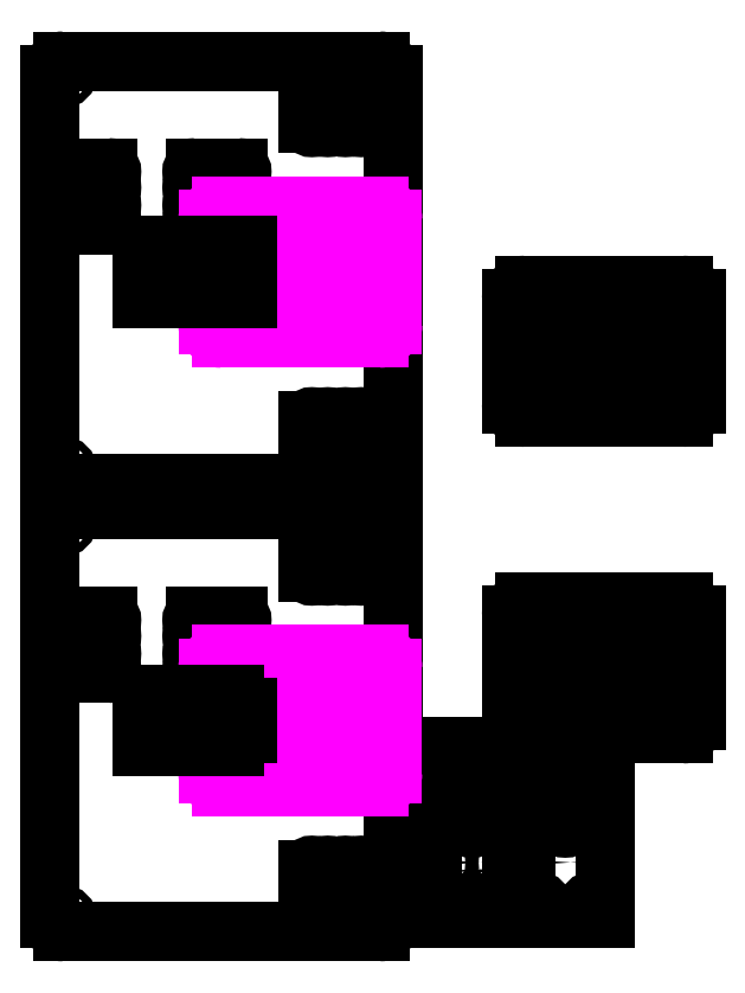
<metadata>
{"format":"dxf","ext":"dxf","renderer":"ezdxf+matplotlib","layout":"modelspace","background":"white","min_lineweight":24,"dpi":150}
</metadata>
<code>
0
SECTION
2
ENTITIES
0
LINE
8
0
10
85
20
70
30
0
11
85
21
70
31
0
0
LINE
8
0
10
85
20
100
30
0
11
85
21
100
31
0
0
CIRCLE
8
0
10
129.9
20
105.8
30
0
40
1.5
0
CIRCLE
8
0
10
84.9
20
105.8
30
0
40
1.5
0
CIRCLE
8
0
10
129.9
20
65
30
0
40
1.5
0
CIRCLE
8
0
10
84.9
20
64.25
30
0
40
1.5
0
CIRCLE
8
0
10
85
20
85
30
0
40
1
0
CIRCLE
8
0
10
85
20
88
30
0
40
1
0
CIRCLE
8
0
10
85
20
82
30
0
40
1
0
ARC
8
0
10
165
20
45.75
30
0
40
1.5
50
180
51
0
0
INSERT
8
0
2
fdd_stepper-0
10
173.5
20
20.75
30
0
50
90
0
LINE
8
0
10
150
20
10
30
0
11
180
21
10
31
0
0
CIRCLE
8
0
10
155
20
15
30
0
40
1.5
0
CIRCLE
8
0
10
175
20
15
30
0
40
1.5
0
ARC
8
0
10
200.4
20
45.75
30
0
40
1.5
50
180
51
0
0
LINE
8
0
10
185.4
20
10
30
0
11
215.4
21
10
31
0
0
CIRCLE
8
0
10
190.4
20
15
30
0
40
1.5
0
CIRCLE
8
0
10
210.4
20
15
30
0
40
1.5
0
CIRCLE
8
0
10
245
20
125.8
30
0
40
1.5
0
CIRCLE
8
0
10
200
20
125.8
30
0
40
1.5
0
CIRCLE
8
0
10
245
20
85
30
0
40
1.5
0
CIRCLE
8
0
10
200
20
84.25
30
0
40
1.5
0
ARC
8
0
10
245
20
85
30
0
40
5
50
270
51
0
0
LINE
8
0
10
250
20
85
30
0
11
250
21
125
31
0
0
ARC
8
0
10
245
20
125
30
0
40
5
50
0
51
90
0
LINE
8
0
10
245
20
130
30
0
11
185
21
130
31
0
0
ARC
8
0
10
185
20
125
30
0
40
5
50
90
51
180
0
LINE
8
0
10
180
20
125
30
0
11
180
21
85
31
0
0
LINE
8
0
10
185
20
80
30
0
11
245
21
80
31
0
0
ARC
8
0
10
185
20
85
30
0
40
5
50
180
51
270
0
CIRCLE
8
0
10
245
20
245.8
30
0
40
1.5
0
CIRCLE
8
0
10
200
20
245.8
30
0
40
1.5
0
CIRCLE
8
0
10
245
20
205
30
0
40
1.5
0
CIRCLE
8
0
10
200
20
204.2
30
0
40
1.5
0
ARC
8
0
10
245
20
205
30
0
40
5
50
270
51
0
0
LINE
8
0
10
250
20
205
30
0
11
250
21
245
31
0
0
ARC
8
0
10
245
20
245
30
0
40
5
50
0
51
90
0
LINE
8
0
10
245
20
250
30
0
11
185
21
250
31
0
0
ARC
8
0
10
185
20
245
30
0
40
5
50
90
51
180
0
LINE
8
0
10
180
20
245
30
0
11
180
21
205
31
0
0
LINE
8
0
10
185
20
200
30
0
11
245
21
200
31
0
0
ARC
8
0
10
185
20
205
30
0
40
5
50
180
51
270
0
LINE
8
0
10
190
20
111.5
30
0
11
210
21
111.5
31
0
0
LINE
8
0
10
220
20
111.5
30
0
11
240
21
111.5
31
0
0
LINE
8
0
10
190
20
231.5
30
0
11
210
21
231.5
31
0
0
LINE
8
0
10
220
20
231.5
30
0
11
240
21
231.5
31
0
0
LINE
8
0
10
240
20
98.5
30
0
11
220
21
98.5
31
0
0
LINE
8
0
10
210
20
98.5
30
0
11
190
21
98.5
31
0
0
LINE
8
0
10
240
20
218.5
30
0
11
220
21
218.5
31
0
0
LINE
8
0
10
210
20
218.5
30
0
11
190
21
218.5
31
0
0
LINE
8
0
10
190
20
218.5
30
0
11
190
21
231.5
31
0
0
LINE
8
0
10
210
20
231.5
30
0
11
210
21
218.5
31
0
0
LINE
8
0
10
220
20
218.5
30
0
11
220
21
231.5
31
0
0
LINE
8
0
10
240
20
231.5
30
0
11
240
21
218.5
31
0
0
LINE
8
0
10
240
20
111.5
30
0
11
240
21
98.5
31
0
0
LINE
8
0
10
220
20
98.5
30
0
11
220
21
111.5
31
0
0
LINE
8
0
10
210
20
111.5
30
0
11
210
21
98.5
31
0
0
LINE
8
0
10
190
20
98.5
30
0
11
190
21
111.5
31
0
0
ARC
8
0
10
165
20
60.75
30
0
40
1.5
50
0
51
180
0
CIRCLE
8
0
10
175
20
70
30
0
40
1.5
0
CIRCLE
8
0
10
155
20
70
30
0
40
1.5
0
ARC
8
0
10
200.4
20
60.75
30
0
40
1.5
50
0
51
180
0
CIRCLE
8
0
10
210.4
20
70
30
0
40
1.5
0
CIRCLE
8
0
10
190.4
20
70
30
0
40
1.5
0
ARC
8
0
10
155
20
70
30
0
40
5
50
90
51
180
0
LINE
8
0
10
155
20
75
30
0
11
175
21
75
31
0
0
ARC
8
0
10
175
20
70
30
0
40
5
50
0
51
90
0
ARC
8
0
10
190.4
20
70
30
0
40
5
50
90
51
180
0
LINE
8
0
10
190.4
20
75
30
0
11
210.4
21
75
31
0
0
ARC
8
0
10
210.4
20
70
30
0
40
5
50
0
51
90
0
LINE
8
0
10
150
20
70
30
0
11
150
21
10
31
0
0
LINE
8
0
10
180
20
10
30
0
11
180
21
70
31
0
0
LINE
8
0
10
163.5
20
60.75
30
0
11
163.5
21
45.75
31
0
0
LINE
8
0
10
166.5
20
60.75
30
0
11
166.5
21
45.75
31
0
0
LINE
8
0
10
185.4
20
70
30
0
11
185.4
21
10
31
0
0
LINE
8
0
10
215.4
20
10
30
0
11
215.4
21
70
31
0
0
LINE
8
0
10
198.9
20
60.75
30
0
11
198.9
21
45.75
31
0
0
LINE
8
0
10
201.9
20
60.75
30
0
11
201.9
21
45.75
31
0
0
CIRCLE
8
0
10
200.4
20
31.25
30
0
40
2
0
LINE
8
guide
10
107.3
20
102.2
30
0
11
120
21
147
31
0
0
LINE
8
guide
10
107.3
20
147
30
0
11
120
21
102.2
31
0
0
LINE
8
guide
10
107.3
20
67.8
30
0
11
120
21
23
31
0
0
LINE
8
guide
10
120
20
23
30
0
11
107.3
21
23
31
0
0
LINE
8
guide
10
107.3
20
23
30
0
11
120
21
67.8
31
0
0
LINE
8
guide
10
107.3
20
183
30
0
11
120
21
227.8
31
0
0
LINE
8
guide
10
107.3
20
227.8
30
0
11
120
21
183
31
0
0
LINE
8
guide
10
120
20
262.2
30
0
11
107.3
21
307
31
0
0
LINE
8
guide
10
107.3
20
262.2
30
0
11
120
21
307
31
0
0
INSERT
8
0
2
servo_mount-3
10
8.17
20
127.1
30
0
41
1
42
-1
43
1
50
360
0
INSERT
8
0
2
servo_mount-3
10
8.17
20
133.1
30
0
41
1
42
-1
43
1
50
360
0
INSERT
8
0
2
servo_mount-3
10
127
20
160
30
0
41
1
42
-1
43
1
50
270
0
INSERT
8
0
2
servo_mount-3
10
127
20
10
30
0
50
90
0
INSERT
8
0
2
servo_mount-3
10
133
20
160
30
0
41
1
42
-1
43
1
50
270
0
INSERT
8
0
2
servo_mount-3
10
133
20
10
30
0
50
90
0
ARC
8
0
10
130
20
160
30
0
40
5
50
0
51
90
0
CIRCLE
8
0
10
130
20
160
30
0
40
1.5
0
ARC
8
0
10
85
20
245
30
0
40
5
50
180
51
270
0
LINE
8
0
10
85
20
240
30
0
11
85
21
240
31
0
0
ARC
8
0
10
85
20
245
30
0
40
5
50
270
51
360
0
ARC
8
0
10
85
20
265
30
0
40
5
50
90
51
180
0
LINE
8
0
10
85
20
270
30
0
11
85
21
270
31
0
0
LINE
8
0
10
90
20
265
30
0
11
90
21
245
31
0
0
ARC
8
0
10
85
20
265
30
0
40
5
50
360
51
90
0
CIRCLE
8
0
10
129.9
20
275.8
30
0
40
1.5
0
CIRCLE
8
0
10
84.9
20
275.8
30
0
40
1.5
0
CIRCLE
8
0
10
129.9
20
235
30
0
40
1.5
0
CIRCLE
8
0
10
84.9
20
234.3
30
0
40
1.5
0
INSERT
8
0
2
servo_mount-3
10
8.17
20
297.1
30
0
41
1
42
-1
43
1
50
360
0
INSERT
8
0
2
servo_mount-3
10
8.17
20
303.1
30
0
41
1
42
-1
43
1
50
360
0
INSERT
8
0
2
servo_mount-3
10
127
20
330
30
0
41
1
42
-1
43
1
50
270
0
INSERT
8
0
2
servo_mount-3
10
127
20
180
30
0
50
90
0
INSERT
8
0
2
servo_mount-3
10
133
20
330
30
0
41
1
42
-1
43
1
50
270
0
INSERT
8
0
2
servo_mount-3
10
133
20
180
30
0
50
90
0
ARC
8
0
10
130
20
330
30
0
40
5
50
0
51
90
0
CIRCLE
8
0
10
130
20
330
30
0
40
1.5
0
ARC
8
0
10
130
20
10
30
0
40
5
50
270
51
0
0
CIRCLE
8
0
10
130
20
10
30
0
40
1.5
0
ARC
8
0
10
130
20
180
30
0
40
5
50
270
51
0
0
CIRCLE
8
0
10
130
20
180
30
0
40
1.5
0
ARC
8
0
10
10
20
160
30
0
40
5
50
90
51
180
0
CIRCLE
8
0
10
10
20
160
30
0
40
1.5
0
ARC
8
0
10
10
20
330
30
0
40
5
50
90
51
180
0
CIRCLE
8
0
10
10
20
330
30
0
40
1.5
0
ARC
8
0
10
10
20
10
30
0
40
5
50
180
51
270
0
CIRCLE
8
0
10
10
20
10
30
0
40
1.5
0
ARC
8
0
10
10
20
180
30
0
40
5
50
180
51
270
0
CIRCLE
8
0
10
10
20
180
30
0
40
1.5
0
LINE
8
0
10
130
20
335
30
0
11
10
21
335
31
0
0
LINE
8
0
10
5
20
330
30
0
11
5
21
180
31
0
0
LINE
8
0
10
10
20
175
30
0
11
130
21
175
31
0
0
LINE
8
0
10
135
20
180
30
0
11
135
21
330
31
0
0
LINE
8
0
10
130
20
165
30
0
11
10
21
165
31
0
0
LINE
8
0
10
5
20
160
30
0
11
5
21
10
31
0
0
LINE
8
0
10
10
20
5
30
0
11
130
21
5
31
0
0
LINE
8
0
10
135
20
10
30
0
11
135
21
160
31
0
0
CIRCLE
8
new_guide
10
129.9
20
105.8
30
0
40
1.5
0
CIRCLE
8
new_guide
10
84.9
20
105.8
30
0
40
1.5
0
CIRCLE
8
new_guide
10
129.9
20
65
30
0
40
1.5
0
CIRCLE
8
new_guide
10
84.9
20
64.25
30
0
40
1.5
0
ARC
8
new_guide
10
129.9
20
65
30
0
40
5
50
270
51
0
0
LINE
8
new_guide
10
134.9
20
65
30
0
11
134.9
21
105
31
0
0
ARC
8
new_guide
10
129.9
20
105
30
0
40
5
50
0
51
90
0
LINE
8
new_guide
10
129.9
20
110
30
0
11
69.9
21
110
31
0
0
ARC
8
new_guide
10
69.9
20
105
30
0
40
5
50
90
51
180
0
LINE
8
new_guide
10
64.9
20
105
30
0
11
64.9
21
65
31
0
0
LINE
8
new_guide
10
69.9
20
60
30
0
11
129.9
21
60
31
0
0
ARC
8
new_guide
10
69.9
20
65
30
0
40
5
50
180
51
270
0
LINE
8
new_guide
10
74.9
20
91.5
30
0
11
94.9
21
91.5
31
0
0
LINE
8
new_guide
10
104.9
20
91.5
30
0
11
124.9
21
91.5
31
0
0
LINE
8
new_guide
10
124.9
20
78.5
30
0
11
104.9
21
78.5
31
0
0
LINE
8
new_guide
10
94.9
20
78.5
30
0
11
74.9
21
78.5
31
0
0
LINE
8
new_guide
10
124.9
20
91.5
30
0
11
124.9
21
78.5
31
0
0
LINE
8
new_guide
10
104.9
20
78.5
30
0
11
104.9
21
91.5
31
0
0
LINE
8
new_guide
10
94.9
20
91.5
30
0
11
94.9
21
78.5
31
0
0
LINE
8
new_guide
10
74.9
20
78.5
30
0
11
74.9
21
91.5
31
0
0
CIRCLE
8
new_guide
10
129.9
20
275.8
30
0
40
1.5
0
CIRCLE
8
new_guide
10
84.9
20
275.8
30
0
40
1.5
0
CIRCLE
8
new_guide
10
129.9
20
235
30
0
40
1.5
0
CIRCLE
8
new_guide
10
84.9
20
234.3
30
0
40
1.5
0
ARC
8
new_guide
10
129.9
20
235
30
0
40
5
50
270
51
0
0
LINE
8
new_guide
10
134.9
20
235
30
0
11
134.9
21
275
31
0
0
ARC
8
new_guide
10
129.9
20
275
30
0
40
5
50
0
51
90
0
LINE
8
new_guide
10
129.9
20
280
30
0
11
69.9
21
280
31
0
0
ARC
8
new_guide
10
69.9
20
275
30
0
40
5
50
90
51
180
0
LINE
8
new_guide
10
64.9
20
275
30
0
11
64.9
21
235
31
0
0
LINE
8
new_guide
10
69.9
20
230
30
0
11
129.9
21
230
31
0
0
ARC
8
new_guide
10
69.9
20
235
30
0
40
5
50
180
51
270
0
LINE
8
new_guide
10
74.9
20
261.5
30
0
11
94.9
21
261.5
31
0
0
LINE
8
new_guide
10
104.9
20
261.5
30
0
11
124.9
21
261.5
31
0
0
LINE
8
new_guide
10
124.9
20
248.5
30
0
11
104.9
21
248.5
31
0
0
LINE
8
new_guide
10
94.9
20
248.5
30
0
11
74.9
21
248.5
31
0
0
LINE
8
new_guide
10
124.9
20
261.5
30
0
11
124.9
21
248.5
31
0
0
LINE
8
new_guide
10
104.9
20
248.5
30
0
11
104.9
21
261.5
31
0
0
LINE
8
new_guide
10
94.9
20
261.5
30
0
11
94.9
21
248.5
31
0
0
LINE
8
new_guide
10
74.9
20
248.5
30
0
11
74.9
21
261.5
31
0
0
LINE
8
guide
10
84.9
20
95
30
0
11
84.9
21
95
31
0
0
LINE
8
guide
10
3
20
95
30
0
11
74
21
95
31
0
0
LINE
8
guide
10
65
20
95
30
0
11
65
21
3
31
0
0
LINE
8
0
10
75
20
95
30
0
11
40
21
95
31
0
0
LINE
8
0
10
40
20
95
30
0
11
40
21
75
31
0
0
LINE
8
0
10
40
20
75
30
0
11
75
21
75
31
0
0
LINE
8
0
10
75
20
95
30
0
11
75
21
90
31
0
0
LINE
8
0
10
75
20
90
30
0
11
80
21
90
31
0
0
LINE
8
0
10
80
20
90
30
0
11
80
21
80
31
0
0
LINE
8
0
10
80
20
80
30
0
11
75
21
80
31
0
0
LINE
8
0
10
75
20
80
30
0
11
75
21
75
31
0
0
LINE
8
0
10
75
20
265
30
0
11
40
21
265
31
0
0
LINE
8
0
10
40
20
265
30
0
11
40
21
245
31
0
0
LINE
8
0
10
40
20
245
30
0
11
75
21
245
31
0
0
LINE
8
0
10
75
20
265
30
0
11
75
21
260
31
0
0
LINE
8
0
10
75
20
260
30
0
11
80
21
260
31
0
0
LINE
8
0
10
80
20
250
30
0
11
75
21
250
31
0
0
LINE
8
0
10
75
20
250
30
0
11
75
21
245
31
0
0
LINE
8
0
10
80
20
265
30
0
11
80
21
260
31
0
0
LINE
8
0
10
80
20
250
30
0
11
80
21
245
31
0
0
ENDSEC
0
EOF

</code>
